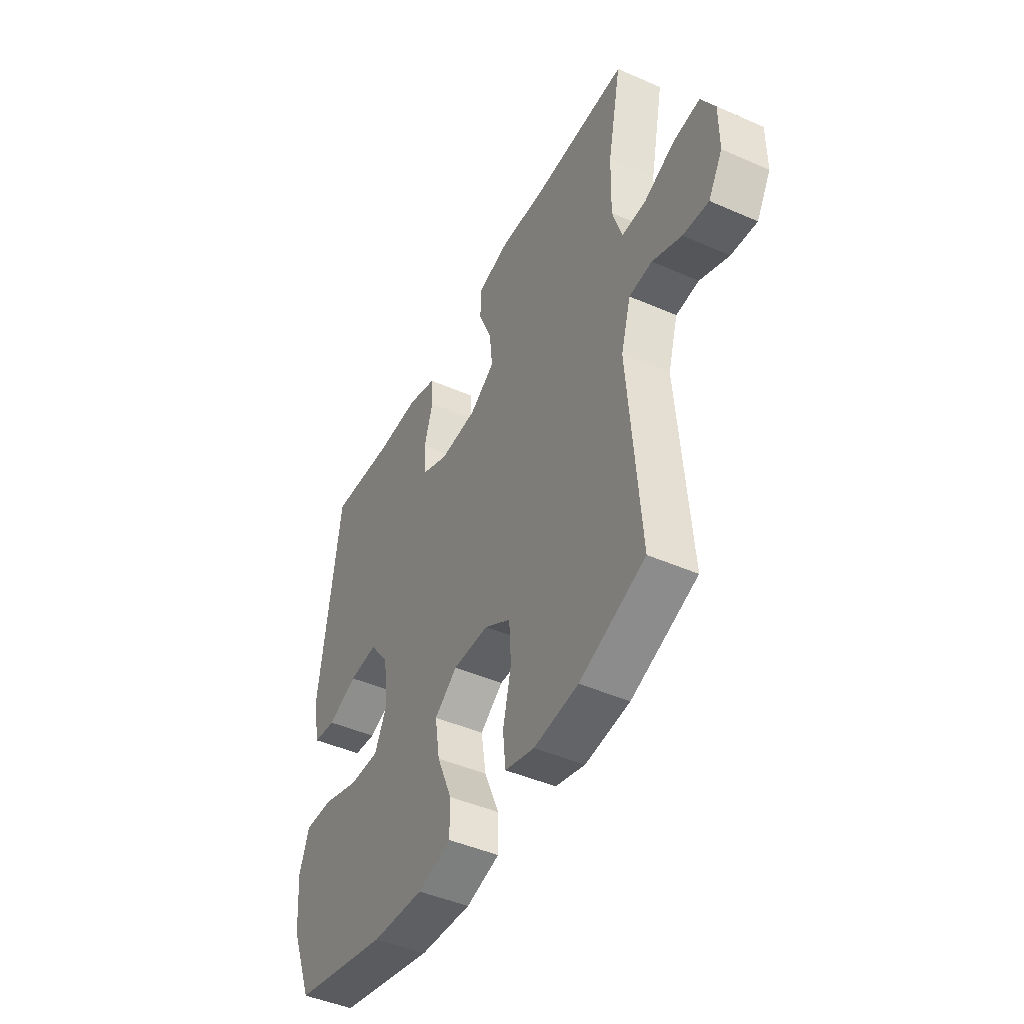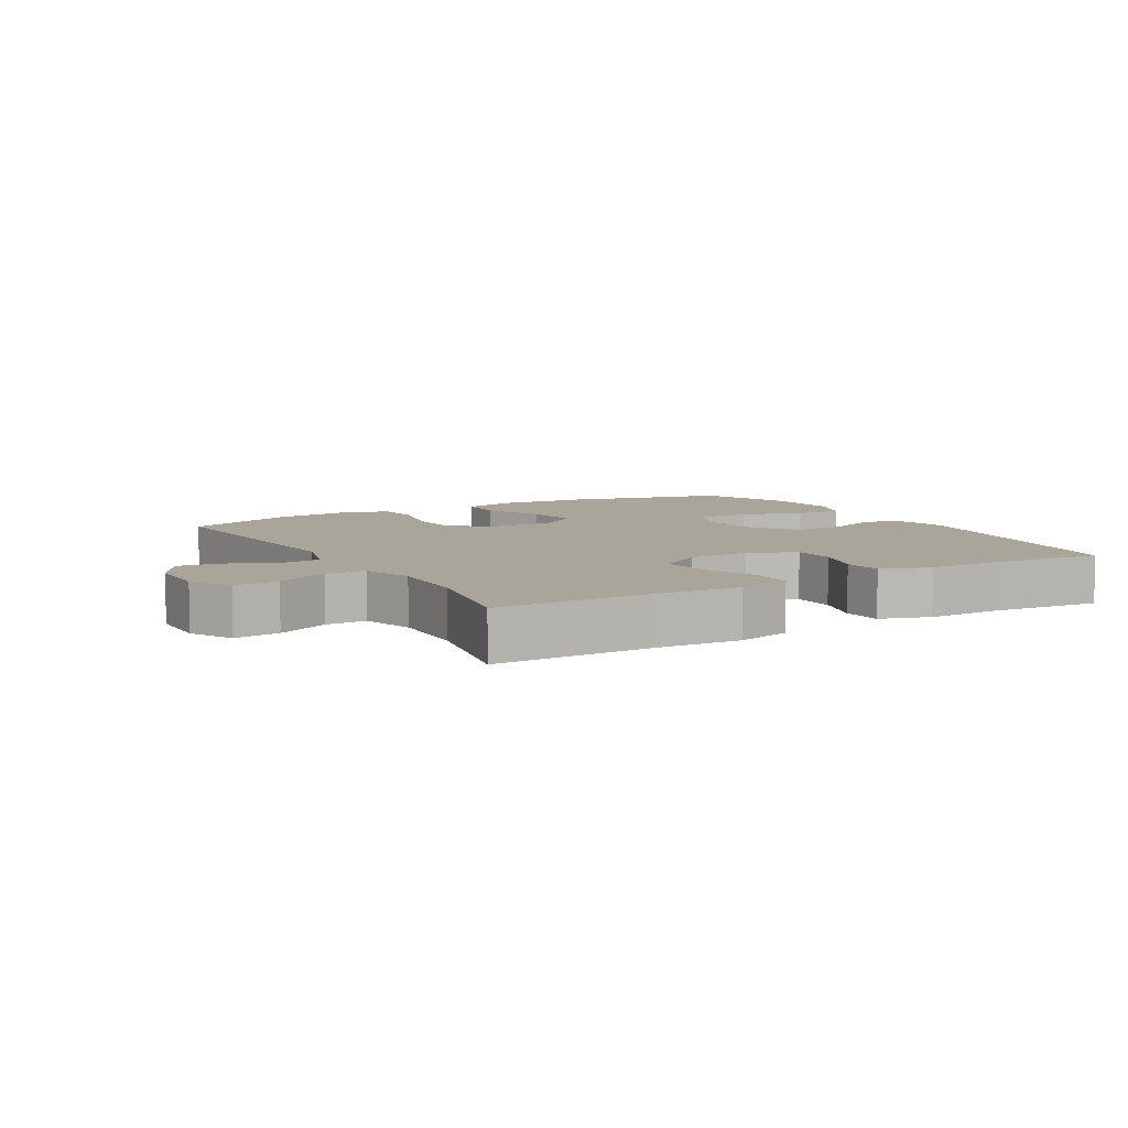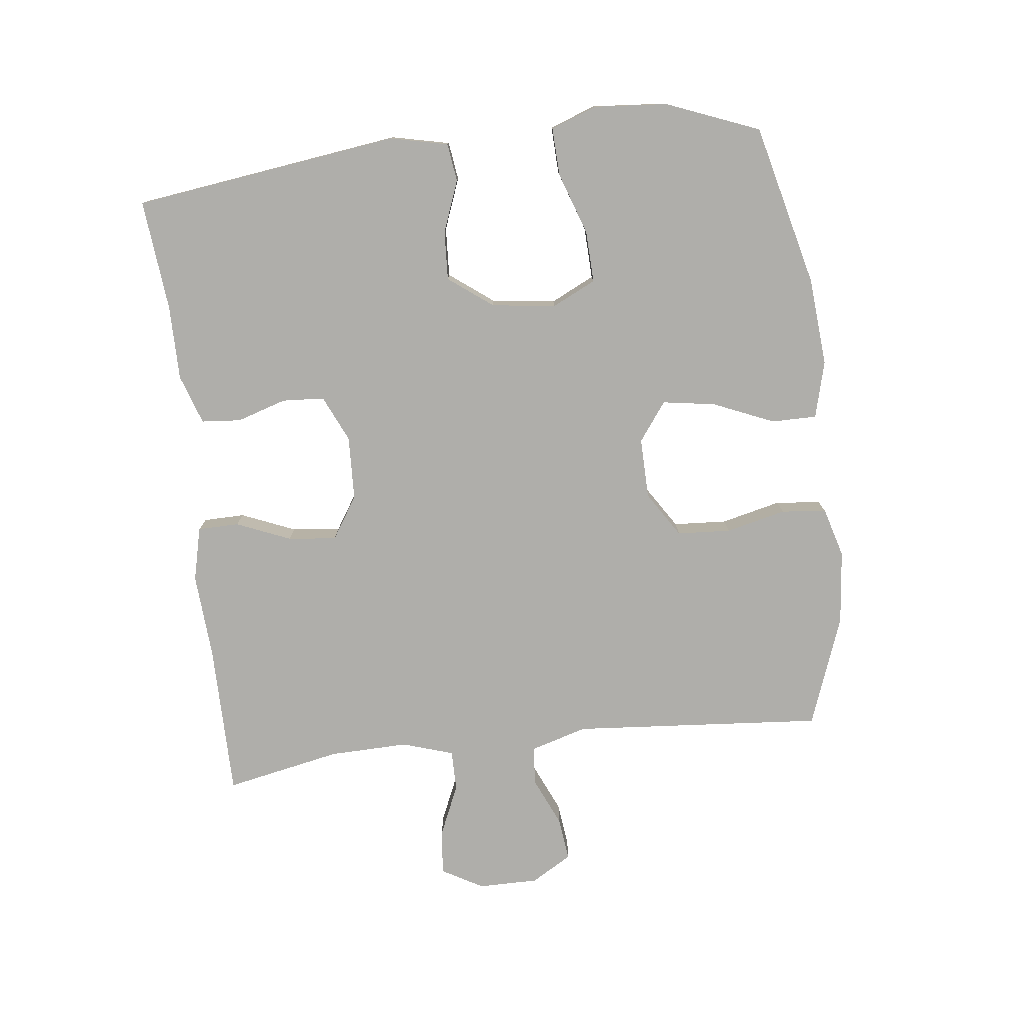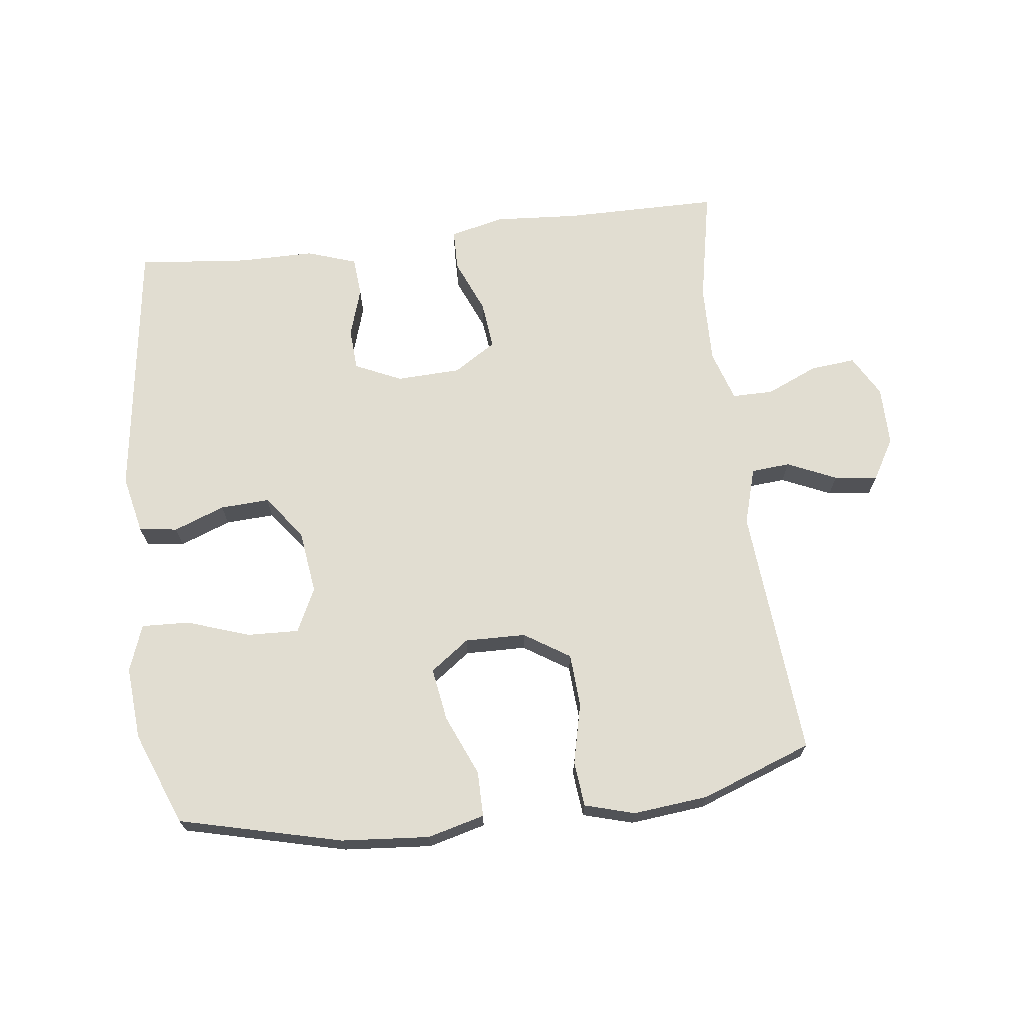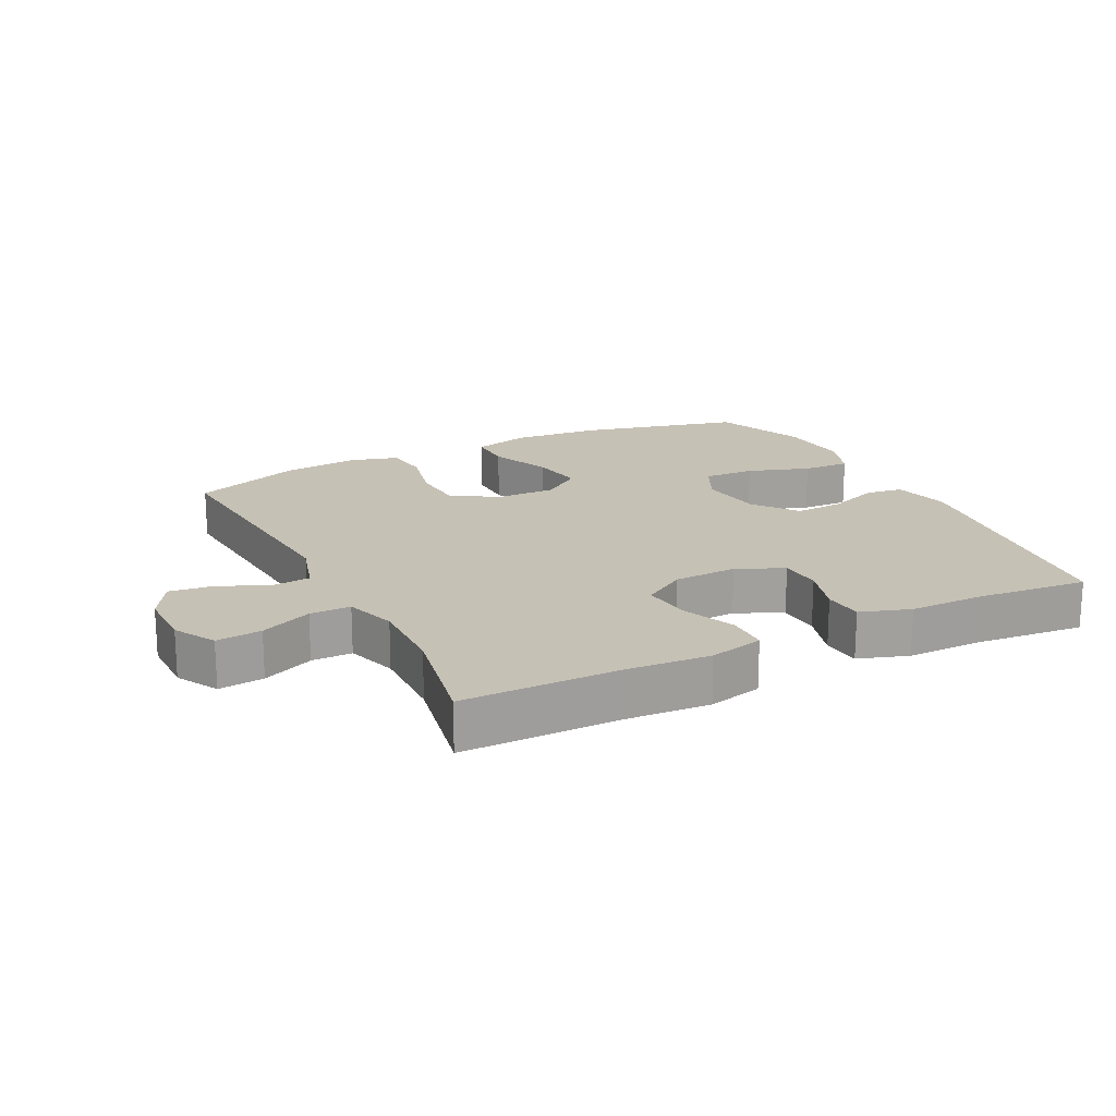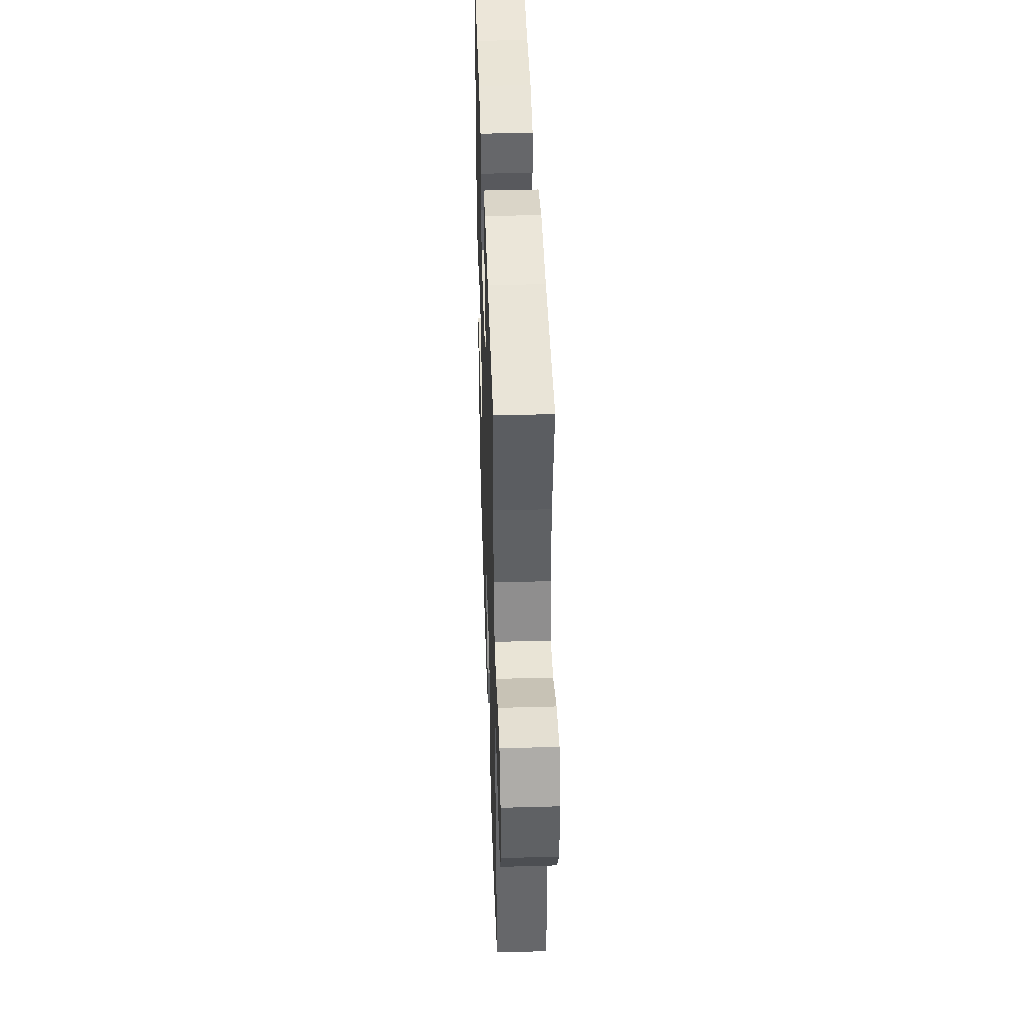
<metadata>
{"format":"obj","ext":"obj","renderer":"f3d","projection":"perspective","resolution":1024,"background":"white","views":[{"elev":-45.7,"azim":-116.7,"up":"+Z"},{"elev":7.6,"azim":-30.0,"up":"+Y"},{"elev":-77.6,"azim":96.7,"up":"+Y"},{"elev":68.7,"azim":173.0,"up":"+Y"},{"elev":18.7,"azim":-26.8,"up":"+Y"},{"elev":42.7,"azim":-91.9,"up":"+Z"}]}
</metadata>
<code>
v -0.5 0.07 0.5
v -0.259 0.07 0.501
v -0.129 0.07 0.51
v -0.045 0.07 0.49
v -0.044 0.07 0.426
v -0.079 0.07 0.342
v -0.087 0.07 0.267
v -0.021 0.07 0.225
v 0.078 0.07 0.221
v 0.15 0.07 0.254
v 0.154 0.07 0.319
v 0.13 0.07 0.396
v 0.135 0.07 0.457
v 0.212 0.07 0.483
v 0.328 0.07 0.483
v 0.5 0.07 0.5
v 0.555 0.07 0.089
v 0.535 0.07 -0.001
v 0.476 0.07 -0.009
v 0.397 0.07 0.021
v 0.321 0.07 0.025
v 0.27 0.07 -0.043
v 0.257 0.07 -0.142
v 0.29 0.07 -0.21
v 0.37 0.07 -0.207
v 0.466 0.07 -0.174
v 0.54 0.07 -0.171
v 0.566 0.07 -0.243
v 0.557 0.07 -0.356
v 0.5 0.07 -0.5
v 0.249 0.07 -0.562
v 0.113 0.07 -0.573
v 0.025 0.07 -0.55
v 0.025 0.07 -0.48
v 0.065 0.07 -0.386
v 0.078 0.07 -0.304
v 0.018 0.07 -0.26
v -0.076 0.07 -0.262
v -0.146 0.07 -0.307
v -0.151 0.07 -0.39
v -0.129 0.07 -0.483
v -0.136 0.07 -0.553
v -0.213 0.07 -0.575
v -0.329 0.07 -0.563
v -0.5 0.07 -0.5
v -0.469 0.07 -0.11
v -0.495 0.07 -0.022
v -0.555 0.07 -0.017
v -0.631 0.07 -0.051
v -0.698 0.07 -0.059
v -0.735 0.07 0.004
v -0.735 0.07 0.097
v -0.699 0.07 0.161
v -0.629 0.07 0.154
v -0.549 0.07 0.119
v -0.486 0.07 0.119
v -0.461 0.07 0.198
v -0.464 0.07 0.321
v -0.5 0 0.5
v -0.259 0 0.501
v -0.129 0 0.51
v -0.045 0 0.49
v -0.044 0 0.426
v -0.079 0 0.342
v -0.087 0 0.267
v -0.021 0 0.225
v 0.078 0 0.221
v 0.15 0 0.254
v 0.154 0 0.319
v 0.13 0 0.396
v 0.135 0 0.457
v 0.212 0 0.483
v 0.328 0 0.483
v 0.5 0 0.5
v 0.555 0 0.089
v 0.535 0 -0.001
v 0.476 0 -0.009
v 0.397 0 0.021
v 0.321 0 0.025
v 0.27 0 -0.043
v 0.257 0 -0.142
v 0.29 0 -0.21
v 0.37 0 -0.207
v 0.466 0 -0.174
v 0.54 0 -0.171
v 0.566 0 -0.243
v 0.557 0 -0.356
v 0.5 0 -0.5
v 0.249 0 -0.562
v 0.113 0 -0.573
v 0.025 0 -0.55
v 0.025 0 -0.48
v 0.065 0 -0.386
v 0.078 0 -0.304
v 0.018 0 -0.26
v -0.076 0 -0.262
v -0.146 0 -0.307
v -0.151 0 -0.39
v -0.129 0 -0.483
v -0.136 0 -0.553
v -0.213 0 -0.575
v -0.329 0 -0.563
v -0.5 0 -0.5
v -0.469 0 -0.11
v -0.495 0 -0.022
v -0.555 0 -0.017
v -0.631 0 -0.051
v -0.698 0 -0.059
v -0.735 0 0.004
v -0.735 0 0.097
v -0.699 0 0.161
v -0.629 0 0.154
v -0.549 0 0.119
v -0.486 0 0.119
v -0.461 0 0.198
v -0.464 0 0.321
f 53 54 55
f 52 53 55
f 51 52 55
f 50 51 55
f 49 50 55
f 48 49 55
f 47 48 55 56
f 46 47 56 57
f 44 45 46
f 43 44 46
f 42 43 46
f 41 42 46
f 40 41 46
f 39 40 46 57
f 33 34 35
f 32 33 35
f 31 32 35
f 30 31 35
f 29 30 35
f 28 29 35
f 27 28 35
f 26 27 35
f 25 26 35
f 24 25 35 36
f 23 24 36 37
f 18 19 20
f 17 18 20
f 16 17 20
f 15 16 20
f 15 20 21
f 14 15 21
f 13 14 21
f 12 13 21
f 11 12 21
f 10 11 21 22
f 4 5 6
f 3 4 6
f 2 3 6
f 2 6 7
f 1 2 7
f 58 1 7
f 58 7 8
f 57 58 8
f 39 57 8
f 38 39 8
f 23 37 38
f 22 23 38
f 10 22 38
f 9 10 38
f 8 9 38
f 113 112 111
f 113 111 110
f 113 110 109
f 113 109 108
f 113 108 107
f 113 107 106
f 114 113 106 105
f 115 114 105 104
f 104 103 102
f 104 102 101
f 104 101 100
f 104 100 99
f 104 99 98
f 115 104 98 97
f 93 92 91
f 93 91 90
f 93 90 89
f 93 89 88
f 93 88 87
f 93 87 86
f 93 86 85
f 93 85 84
f 93 84 83
f 94 93 83 82
f 95 94 82 81
f 78 77 76
f 78 76 75
f 78 75 74
f 78 74 73
f 79 78 73
f 79 73 72
f 79 72 71
f 79 71 70
f 79 70 69
f 80 79 69 68
f 64 63 62
f 64 62 61
f 64 61 60
f 65 64 60
f 65 60 59
f 65 59 116
f 66 65 116
f 66 116 115
f 66 115 97
f 66 97 96
f 96 95 81
f 96 81 80
f 96 80 68
f 96 68 67
f 96 67 66
f 1 59 60 2
f 2 60 61 3
f 3 61 62 4
f 4 62 63 5
f 5 63 64 6
f 6 64 65 7
f 7 65 66 8
f 8 66 67 9
f 9 67 68 10
f 10 68 69 11
f 11 69 70 12
f 12 70 71 13
f 13 71 72 14
f 14 72 73 15
f 15 73 74 16
f 16 74 75 17
f 17 75 76 18
f 18 76 77 19
f 19 77 78 20
f 20 78 79 21
f 21 79 80 22
f 22 80 81 23
f 23 81 82 24
f 24 82 83 25
f 25 83 84 26
f 26 84 85 27
f 27 85 86 28
f 28 86 87 29
f 29 87 88 30
f 30 88 89 31
f 31 89 90 32
f 32 90 91 33
f 33 91 92 34
f 34 92 93 35
f 35 93 94 36
f 36 94 95 37
f 37 95 96 38
f 38 96 97 39
f 39 97 98 40
f 40 98 99 41
f 41 99 100 42
f 42 100 101 43
f 43 101 102 44
f 44 102 103 45
f 45 103 104 46
f 46 104 105 47
f 47 105 106 48
f 48 106 107 49
f 49 107 108 50
f 50 108 109 51
f 51 109 110 52
f 52 110 111 53
f 53 111 112 54
f 54 112 113 55
f 55 113 114 56
f 56 114 115 57
f 57 115 116 58
f 58 116 59 1

</code>
